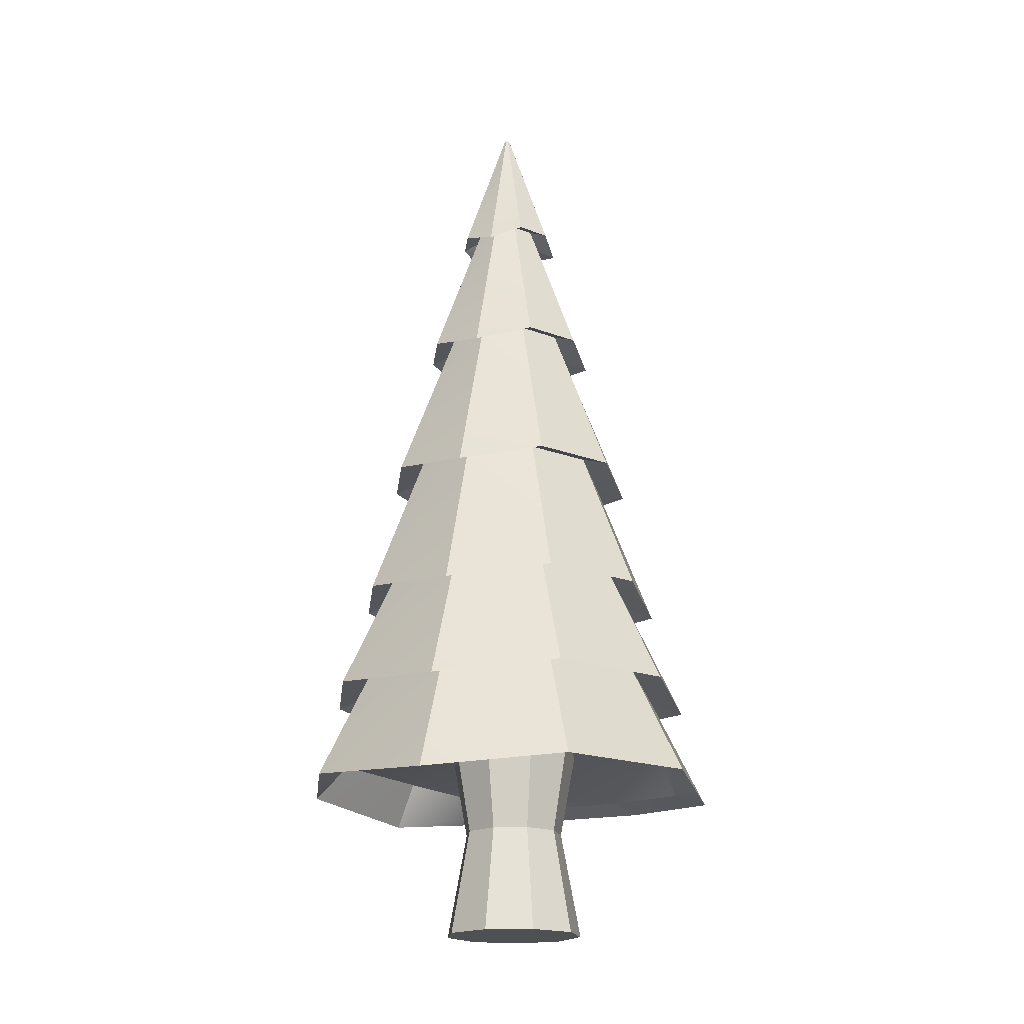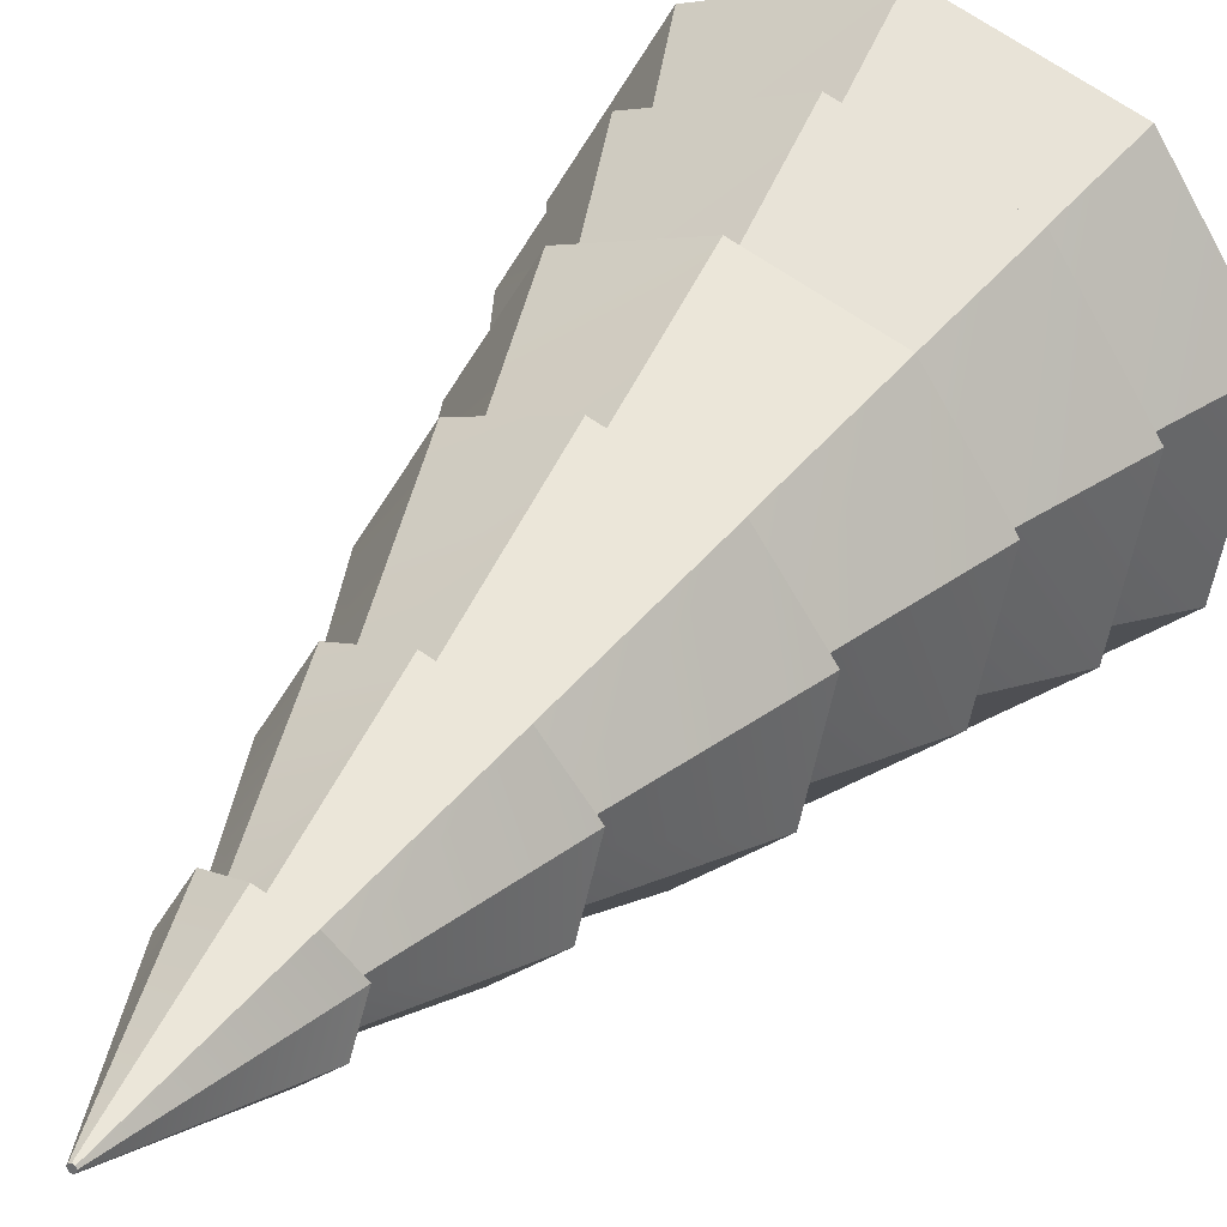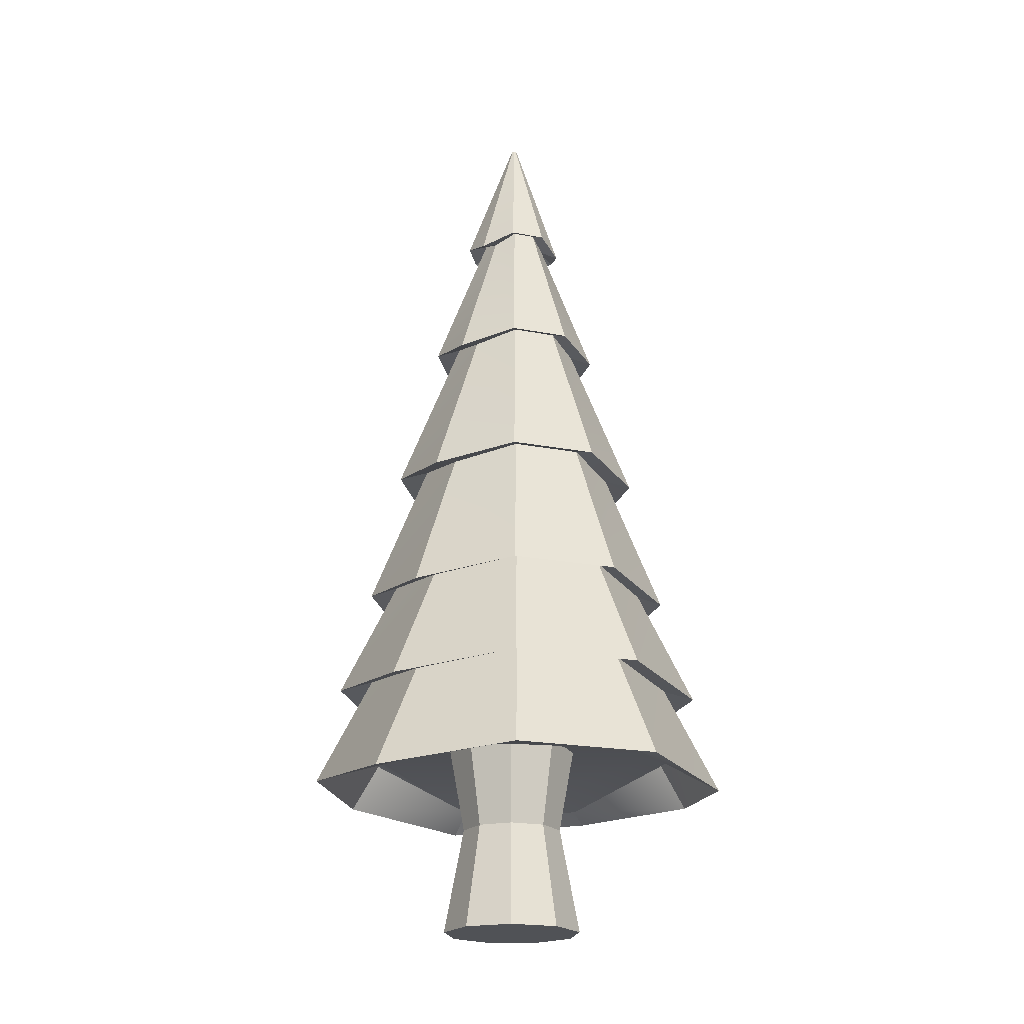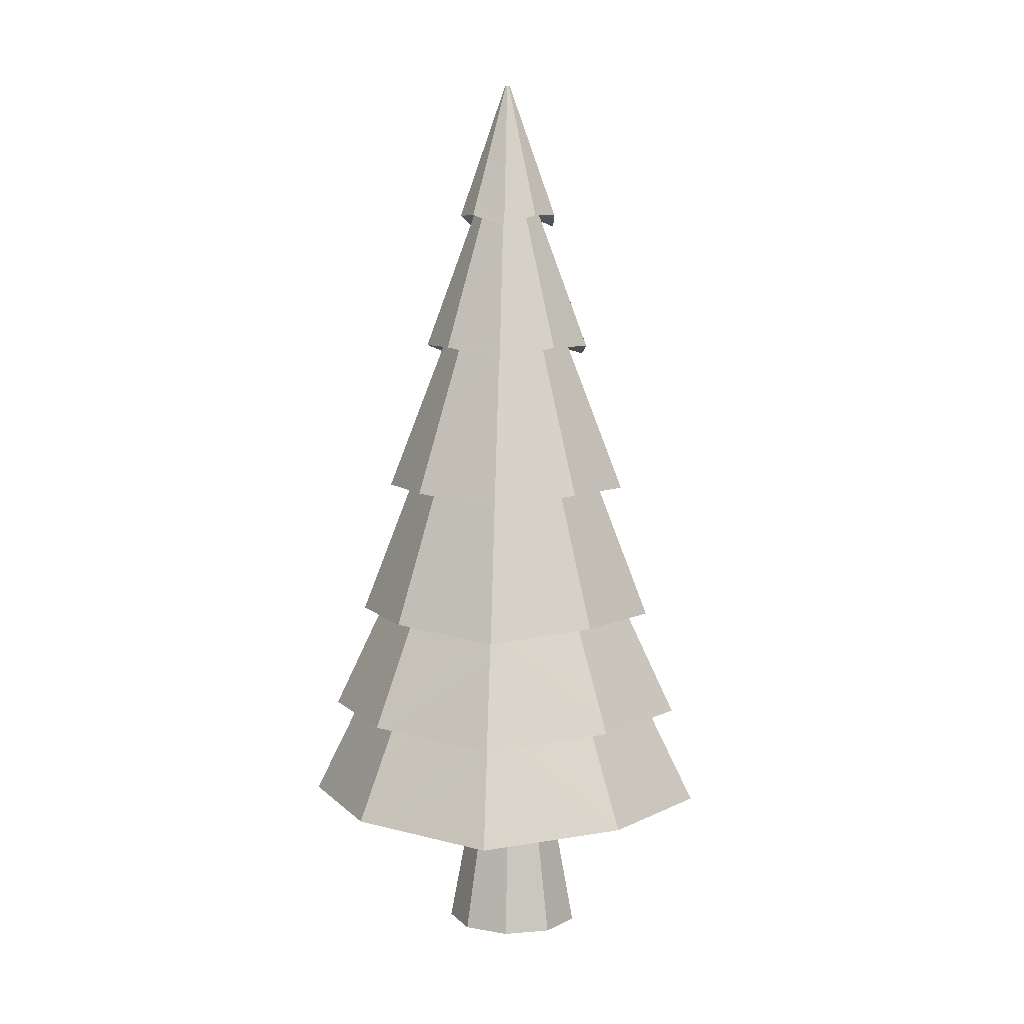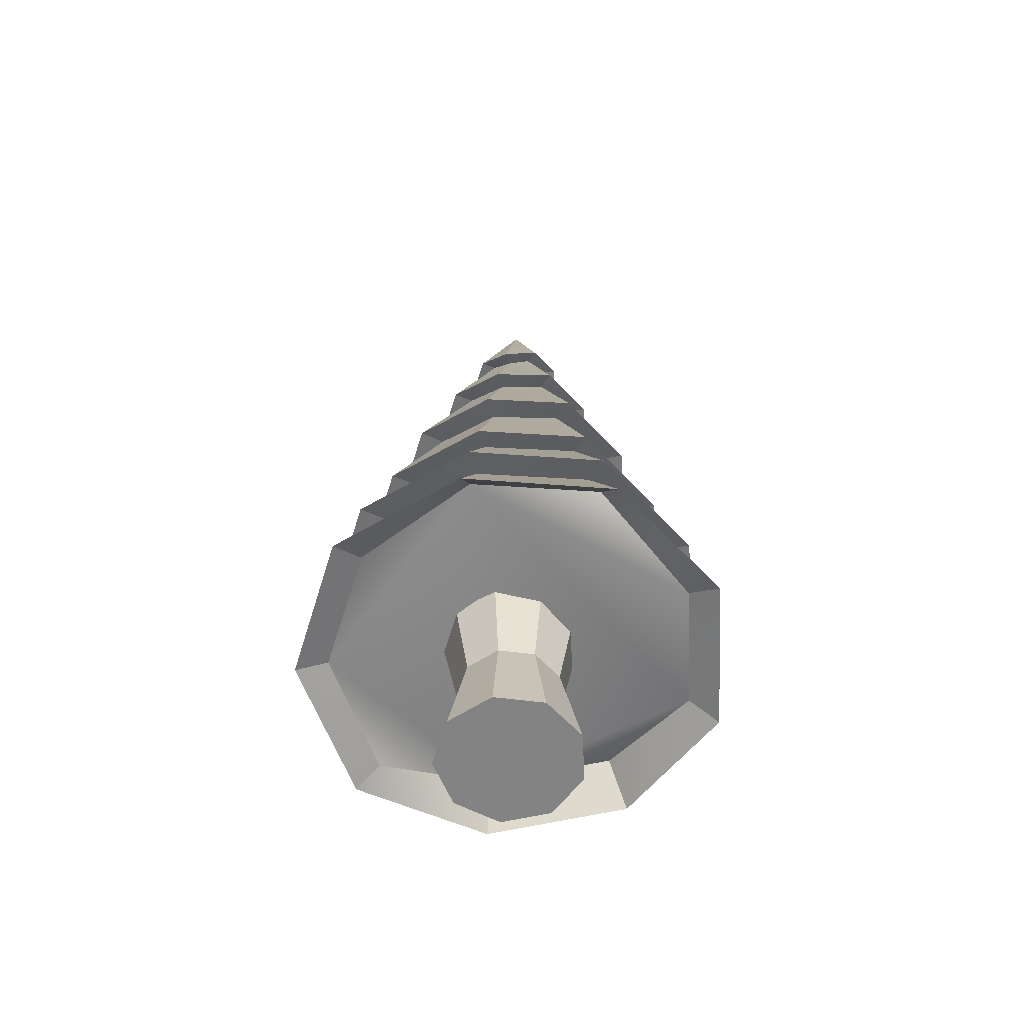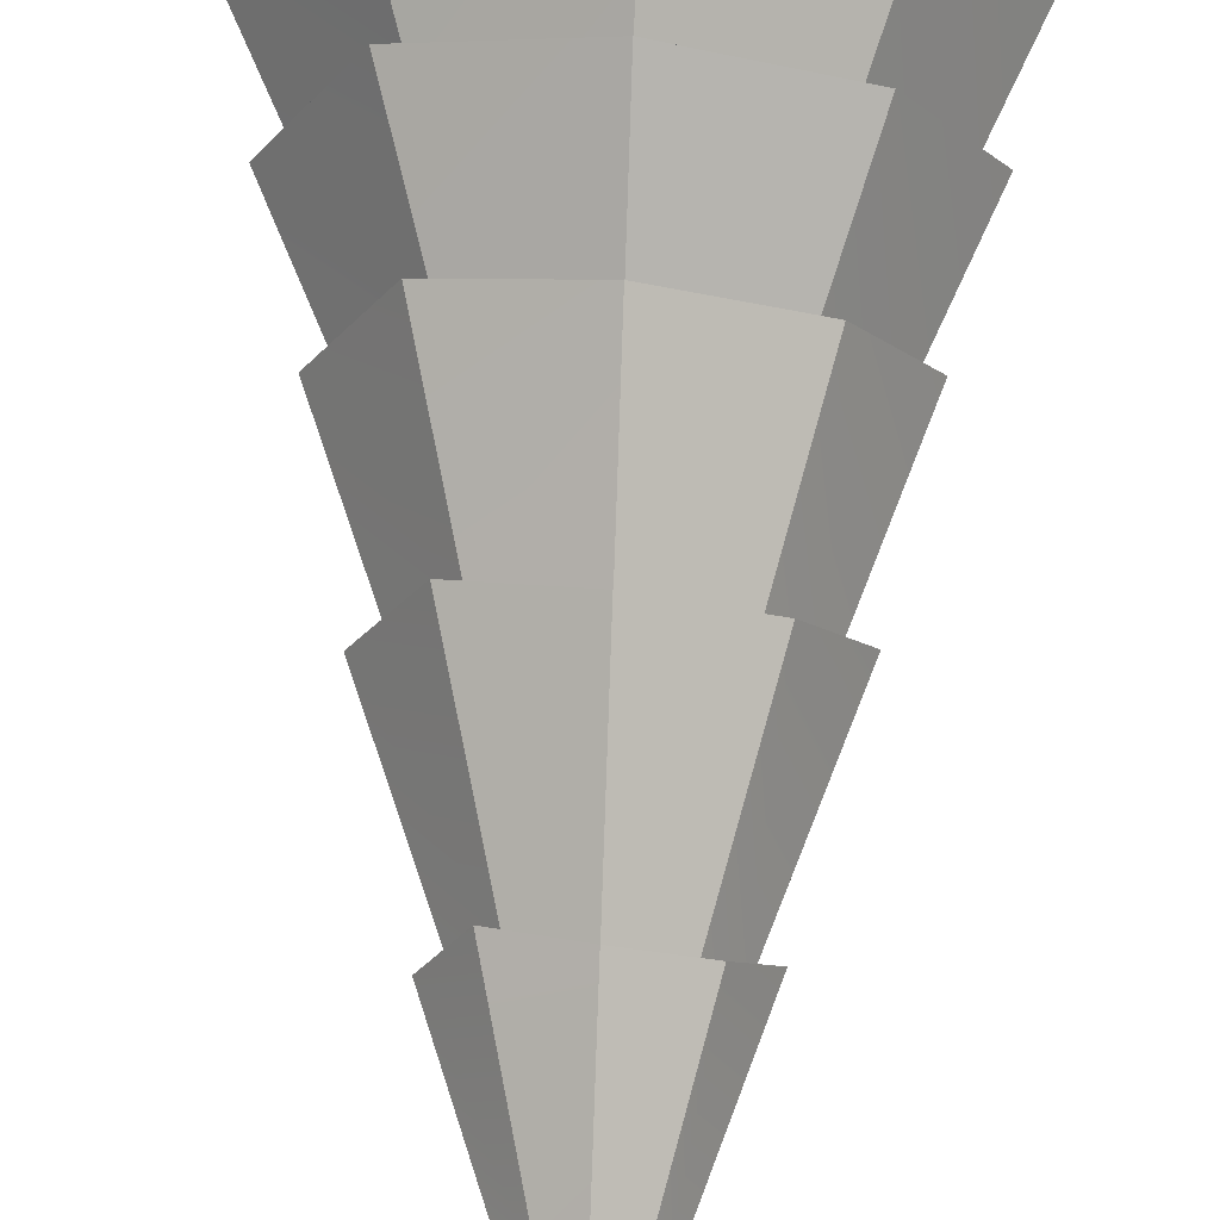
<metadata>
{"format":"obj","ext":"obj","renderer":"f3d","projection":"perspective","resolution":1024,"background":"white","views":[{"elev":-18.7,"azim":123.6,"up":"+Z"},{"elev":32.0,"azim":28.3,"up":"+Y"},{"elev":-20.6,"azim":-99.4,"up":"+Z"},{"elev":7.7,"azim":106.5,"up":"+Z"},{"elev":-61.2,"azim":-7.2,"up":"+Z"},{"elev":71.5,"azim":2.5,"up":"+Y"}]}
</metadata>
<code>
o Cylinder
v 0.01917 -0.02269 5.097
v 0.1998 0.187 4.337
v 0.01567 0.254 4.337
v 0.03384 -0.035 5.097
v 0.2922 0.02341 4.273
v 0.2638 -0.1758 4.337
v 0.03207 -0.04504 5.097
v 0.1137 -0.3018 4.337
v 0.01407 -0.05159 5.097
v -0.08793 -0.2956 4.273
v -0.2325 -0.1758 4.337
v 0.004492 -0.035 5.097
v -0.2665 0.01722 4.337
v 0.02426 -0.05159 5.097
v 0.009589 -0.02617 5.097
v -0.1741 0.1931 4.273
v -0.3531 -0.9941 0.9974
v -0.00544 0.9394 1.061
v 0.9794 0.1131 0.8666
v -1.162 0.1502 0.8153
v -0.5696 0.618 1.353
v -0.7667 0.8515 0.752
v -0.006855 1.12 0.8153
v -1.023 -0.6403 0.8153
v -0.8629 0.09412 1.417
v -0.3068 -0.8726 1.353
v -0.4138 -1.15 0.752
v 0.3945 -1.156 0.8153
v 1.009 -0.6403 0.8153
v 0.2966 -0.8788 1.417
v 0.8584 0.09412 1.417
v 1.143 0.1564 0.752
v 0.7474 0.8453 0.8153
v -0.00229 0.8163 1.417
v -0.4706 0.04772 3.563
v -0.1068 0.1032 4.323
v -0.3091 0.3435 3.5
v 0.01073 0.4516 3.563
v -0.4126 -0.2816 3.563
v -0.163 -0.01007 4.387
v -0.05241 -0.2051 4.323
v -0.1621 -0.4903 3.5
v 0.1779 -0.4965 3.563
v 0.434 -0.2816 3.563
v 0.07684 -0.2113 4.387
v 0.193 -0.01007 4.387
v 0.4865 0.05391 3.5
v 0.3249 0.3373 3.563
v 0.01502 0.1393 4.387
v 0.01053 0.3151 3.616
v 0.4638 0.5042 2.713
v 0.005286 0.671 2.713
v 0.3658 0.01698 3.616
v 0.7021 0.08782 2.65
v 0.623 -0.3989 2.713
v 0.1339 -0.3846 3.616
v 0.2492 -0.7125 2.713
v -0.1185 -0.3784 3.552
v -0.2443 -0.7063 2.65
v -0.6124 -0.3989 2.713
v -0.3447 0.01698 3.616
v -0.6972 0.08162 2.713
v -0.2269 0.2369 3.552
v -0.4588 0.5104 2.65
v -0.8642 0.1057 1.949
v -0.3595 0.3843 2.702
v -0.5696 0.632 1.886
v 0.000399 0.8312 1.949
v -0.76 -0.4858 1.949
v -0.5452 0.04683 2.765
v -0.1913 -0.5696 2.702
v -0.3055 -0.8656 1.886
v 0.3007 -0.8718 1.949
v 0.7608 -0.4858 1.949
v 0.1968 -0.5758 2.765
v 0.5563 0.04683 2.765
v 0.8594 0.1119 1.886
v 0.5648 0.6258 1.949
v 0.005569 0.509 2.765
v 0.001149 0.6818 2.007
v 0.6699 0.7521 1.357
v -0.003388 0.9971 1.357
v 0.7262 0.07343 2.007
v 1.023 0.1377 1.294
v 0.9038 -0.5741 1.357
v 0.253 -0.7462 2.007
v 0.3549 -1.035 1.357
v -0.2563 -0.7401 1.943
v -0.3673 -1.028 1.294
v -0.9105 -0.5741 1.357
v -0.7239 0.07343 2.007
v -1.035 0.1315 1.357
v -0.4777 0.5158 1.943
v -0.6823 0.7583 1.294
v -0.1415 -0.1318 4.387
v 0.1716 -0.1318 4.387
v 0.1312 0.09701 4.387
v 0.2424 0.2307 3.616
v 0.3229 -0.226 3.616
v -0.3019 -0.226 3.616
v -0.4788 -0.3299 2.765
v 0.4899 -0.3299 2.765
v 0.3651 0.3781 2.765
v 0.4744 0.5096 2.007
v 0.6387 -0.4225 2.007
v -0.6364 -0.4225 2.007
v -0.7591 -0.4946 1.417
v 0.7545 -0.4946 1.417
v 0.5595 0.6118 1.417
v 0.6373 0.7055 1.061
v 0.8606 -0.5606 0.8666
v 0.3366 -1 1.061
v -0.8715 -0.5606 0.8666
v -0.9902 0.1131 0.8666
v -0.6538 0.7117 0.8033
v 0.02874 -0.02617 5.097
v 0.006262 -0.04504 5.097
v -0.01889 0.373 1.15
v 0.1613 0.1989 0.5558
v -0.01889 0.2644 0.5558
v 0.2311 0.2821 1.15
v 0.2571 0.03285 0.5558
v 0.3641 0.05171 1.15
v 0.2238 -0.1559 0.5558
v 0.1141 -0.3812 1.15
v 0.07697 -0.2792 0.5558
v -0.1519 -0.3812 1.15
v -0.1147 -0.2792 0.5558
v -0.3556 -0.2102 1.15
v -0.2616 -0.1559 0.5558
v -0.2949 0.03285 0.5558
v 0.3179 -0.2102 1.15
v -0.199 0.1989 0.5558
v -0.2688 0.2821 1.15
v 0.2311 0.2821 -0.02545
v 0.3179 -0.2102 -0.02545
v -0.1519 -0.3812 -0.02545
v -0.2688 0.2821 -0.02545
v -0.4018 0.05171 -0.02545
v -0.01889 0.373 -0.02545
v -0.3556 -0.2102 -0.02545
v 0.1141 -0.3812 -0.02545
v 0.3641 0.05171 -0.02545
v -0.4018 0.05171 1.15
f 1 2 3
f 2 4 5
f 4 6 5
f 7 8 6
f 8 9 10
f 9 11 10
f 11 12 13
f 14 7 1
f 15 3 16
f 13 15 16
f 17 18 19
f 20 21 22
f 21 23 22
f 24 25 20
f 26 24 27
f 28 26 27
f 29 30 28
f 31 29 32
f 33 31 32
f 34 33 23
f 35 36 37
f 36 38 37
f 39 40 35
f 41 39 42
f 43 41 42
f 44 45 43
f 46 44 47
f 48 46 47
f 49 48 38
f 50 51 52
f 51 53 54
f 53 55 54
f 55 56 57
f 57 58 59
f 58 60 59
f 60 61 62
f 63 52 64
f 62 63 64
f 65 66 67
f 66 68 67
f 69 70 65
f 71 69 72
f 73 71 72
f 74 75 73
f 76 74 77
f 78 76 77
f 79 78 68
f 80 81 82
f 81 83 84
f 83 85 84
f 85 86 87
f 87 88 89
f 88 90 89
f 90 91 92
f 93 82 94
f 92 93 94
f 13 36 40
f 36 3 49
f 11 40 95
f 41 11 95
f 8 41 45
f 96 8 45
f 46 6 96
f 97 5 46
f 49 2 97
f 50 48 98
f 98 47 53
f 53 44 99
f 99 43 56
f 43 58 56
f 58 39 100
f 39 61 100
f 63 38 50
f 35 63 61
f 62 66 70
f 66 52 79
f 60 70 101
f 71 60 101
f 57 71 75
f 102 57 75
f 76 55 102
f 103 54 76
f 79 51 103
f 80 78 104
f 104 77 83
f 83 74 105
f 105 73 86
f 73 88 86
f 88 69 106
f 69 91 106
f 93 68 80
f 65 93 91
f 92 21 25
f 21 82 34
f 90 25 107
f 26 90 107
f 87 26 30
f 108 87 30
f 31 85 108
f 109 84 31
f 34 81 109
f 18 33 110
f 33 19 110
f 19 29 111
f 111 28 112
f 28 17 112
f 27 113 17
f 24 114 113
f 115 23 18
f 20 115 114
f 1 116 2
f 2 116 4
f 4 7 6
f 7 14 8
f 8 14 9
f 9 117 11
f 11 117 12
f 4 116 7
f 116 1 7
f 1 15 9
f 15 12 9
f 12 117 9
f 9 14 1
f 15 1 3
f 13 12 15
f 115 18 114
f 18 110 19
f 114 18 17
f 19 111 17
f 111 112 17
f 17 113 114
f 20 25 21
f 21 34 23
f 24 107 25
f 26 107 24
f 28 30 26
f 29 108 30
f 31 108 29
f 33 109 31
f 34 109 33
f 35 40 36
f 36 49 38
f 39 95 40
f 41 95 39
f 43 45 41
f 44 96 45
f 46 96 44
f 48 97 46
f 49 97 48
f 50 98 51
f 51 98 53
f 53 99 55
f 55 99 56
f 57 56 58
f 58 100 60
f 60 100 61
f 63 50 52
f 62 61 63
f 65 70 66
f 66 79 68
f 69 101 70
f 71 101 69
f 73 75 71
f 74 102 75
f 76 102 74
f 78 103 76
f 79 103 78
f 80 104 81
f 81 104 83
f 83 105 85
f 85 105 86
f 87 86 88
f 88 106 90
f 90 106 91
f 93 80 82
f 92 91 93
f 13 16 36
f 36 16 3
f 11 13 40
f 41 10 11
f 8 10 41
f 96 6 8
f 46 5 6
f 97 2 5
f 49 3 2
f 50 38 48
f 98 48 47
f 53 47 44
f 99 44 43
f 43 42 58
f 58 42 39
f 39 35 61
f 63 37 38
f 35 37 63
f 62 64 66
f 66 64 52
f 60 62 70
f 71 59 60
f 57 59 71
f 102 55 57
f 76 54 55
f 103 51 54
f 79 52 51
f 80 68 78
f 104 78 77
f 83 77 74
f 105 74 73
f 73 72 88
f 88 72 69
f 69 65 91
f 93 67 68
f 65 67 93
f 92 94 21
f 21 94 82
f 90 92 25
f 26 89 90
f 87 89 26
f 108 85 87
f 31 84 85
f 109 81 84
f 34 82 81
f 18 23 33
f 33 32 19
f 19 32 29
f 111 29 28
f 28 27 17
f 27 24 113
f 24 20 114
f 115 22 23
f 20 22 115
f 118 119 120
f 121 122 119
f 123 124 122
f 124 125 126
f 126 127 128
f 128 129 130
f 129 131 130
f 118 127 132
f 133 118 120
f 131 134 133
f 135 136 137
f 131 138 139
f 133 140 138
f 130 139 141
f 128 141 137
f 126 137 142
f 124 142 136
f 122 136 143
f 135 122 143
f 120 135 140
f 118 121 119
f 121 123 122
f 123 132 124
f 124 132 125
f 126 125 127
f 128 127 129
f 129 144 131
f 123 121 132
f 121 118 132
f 118 134 144
f 144 129 118
f 129 127 118
f 127 125 132
f 133 134 118
f 131 144 134
f 138 140 139
f 140 135 139
f 135 143 136
f 136 142 137
f 137 141 135
f 141 139 135
f 131 133 138
f 133 120 140
f 130 131 139
f 128 130 141
f 126 128 137
f 124 126 142
f 122 124 136
f 135 119 122
f 120 119 135

</code>
